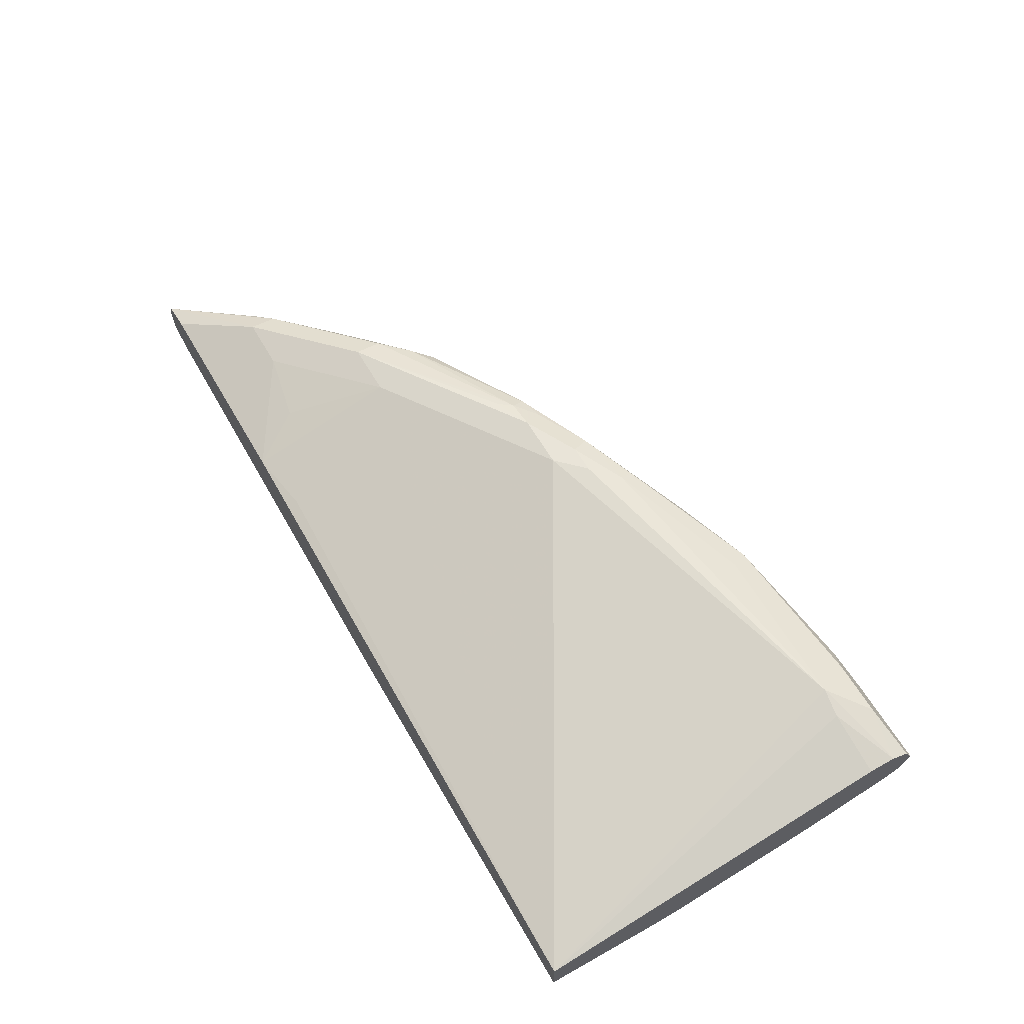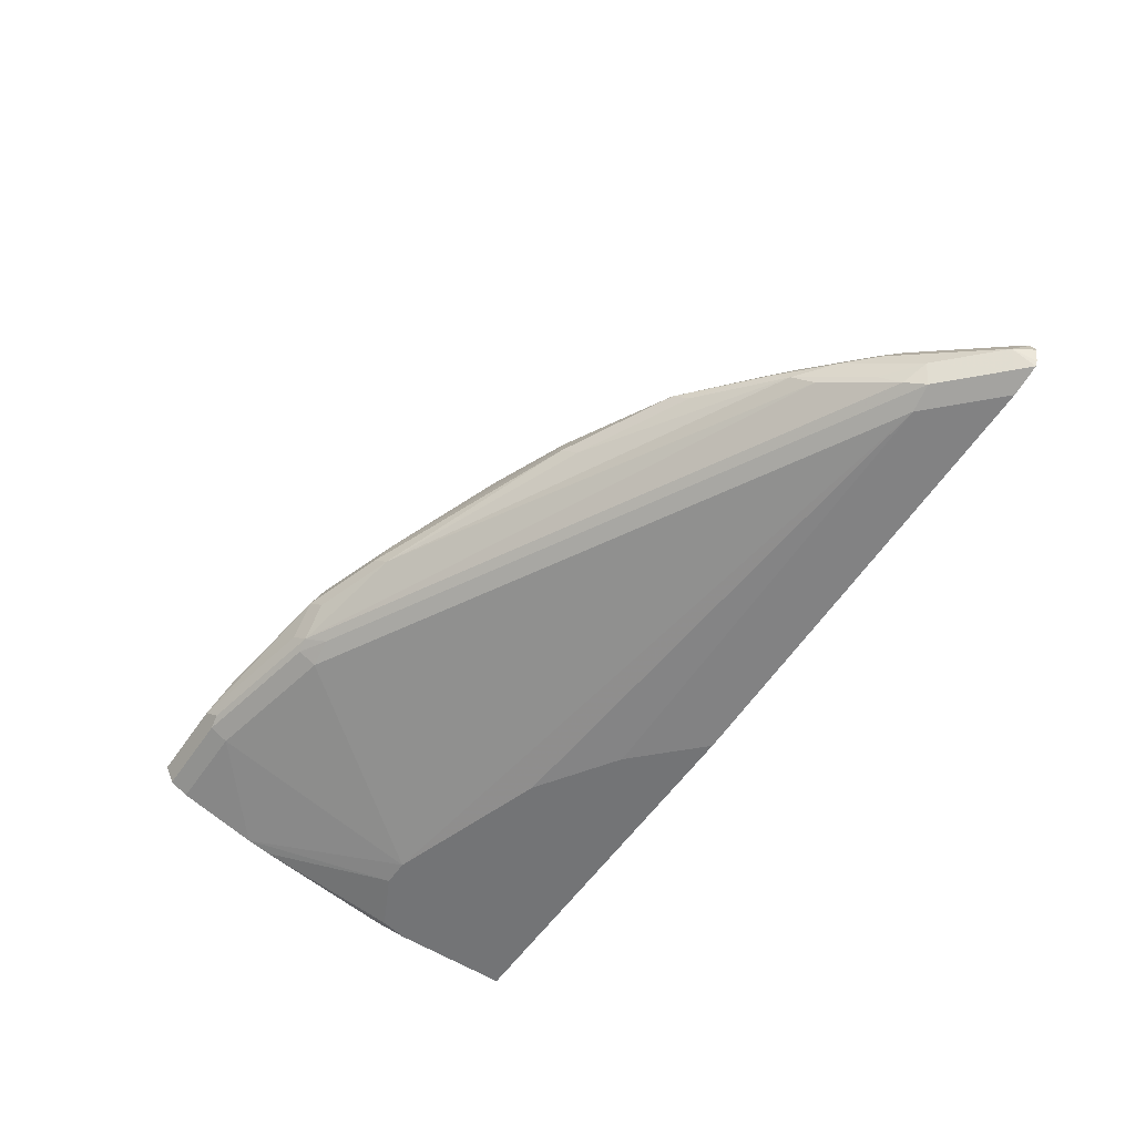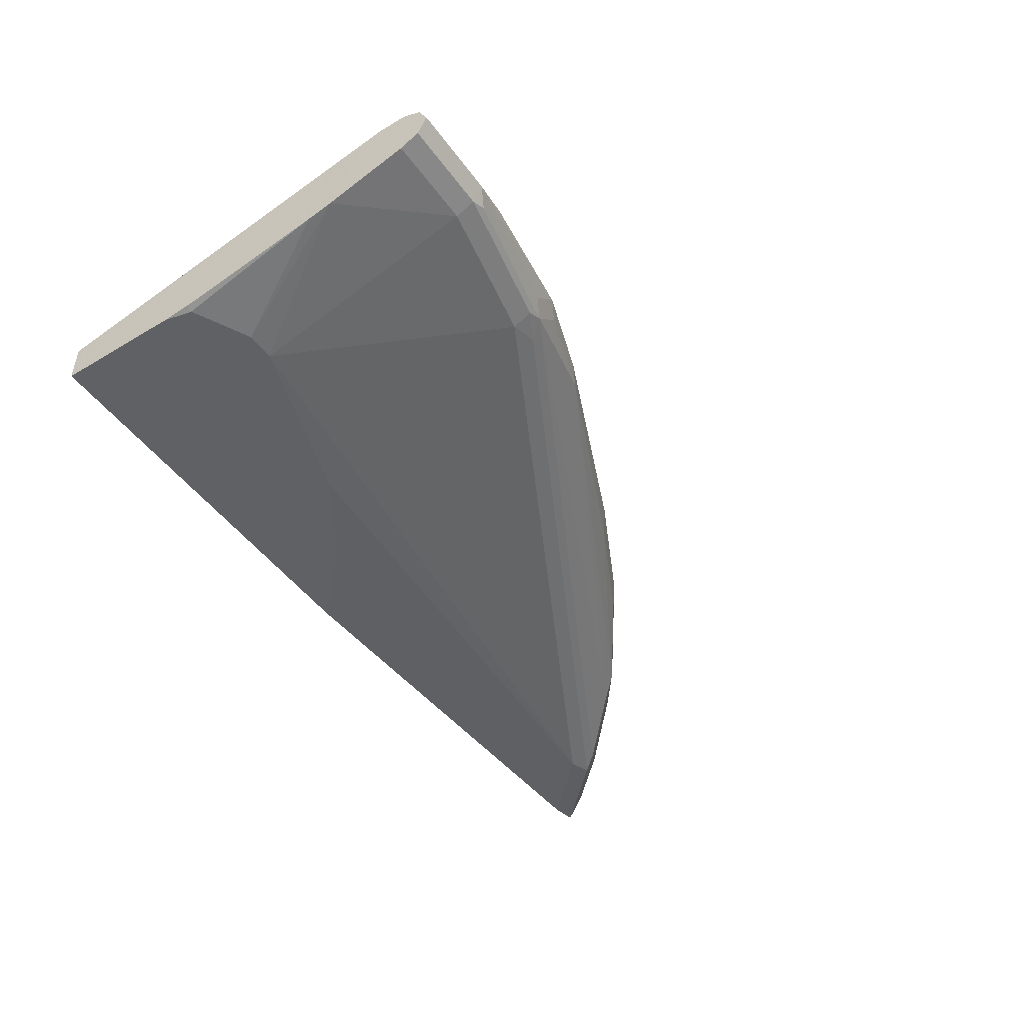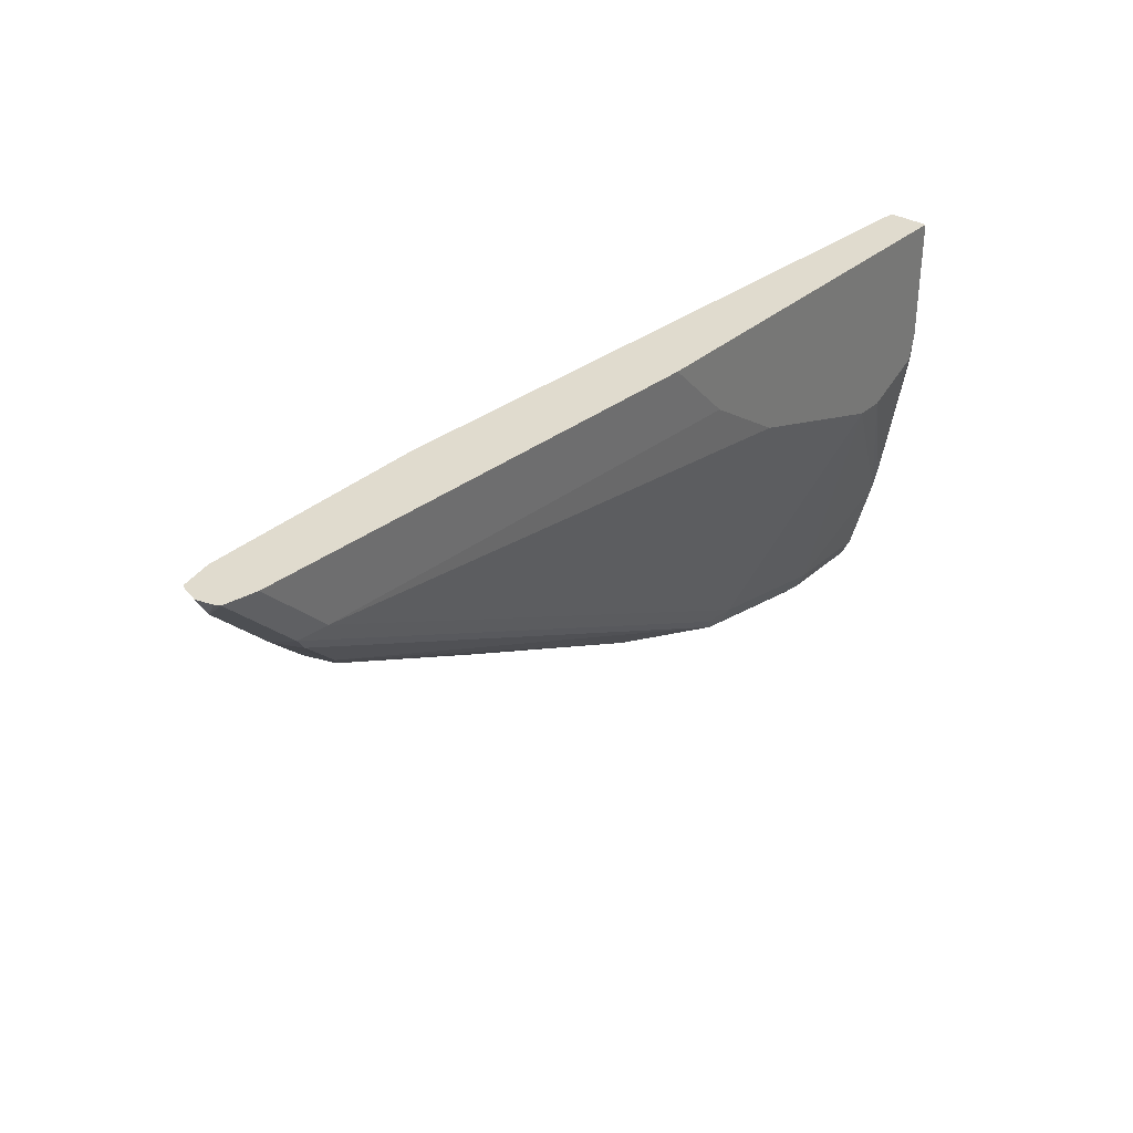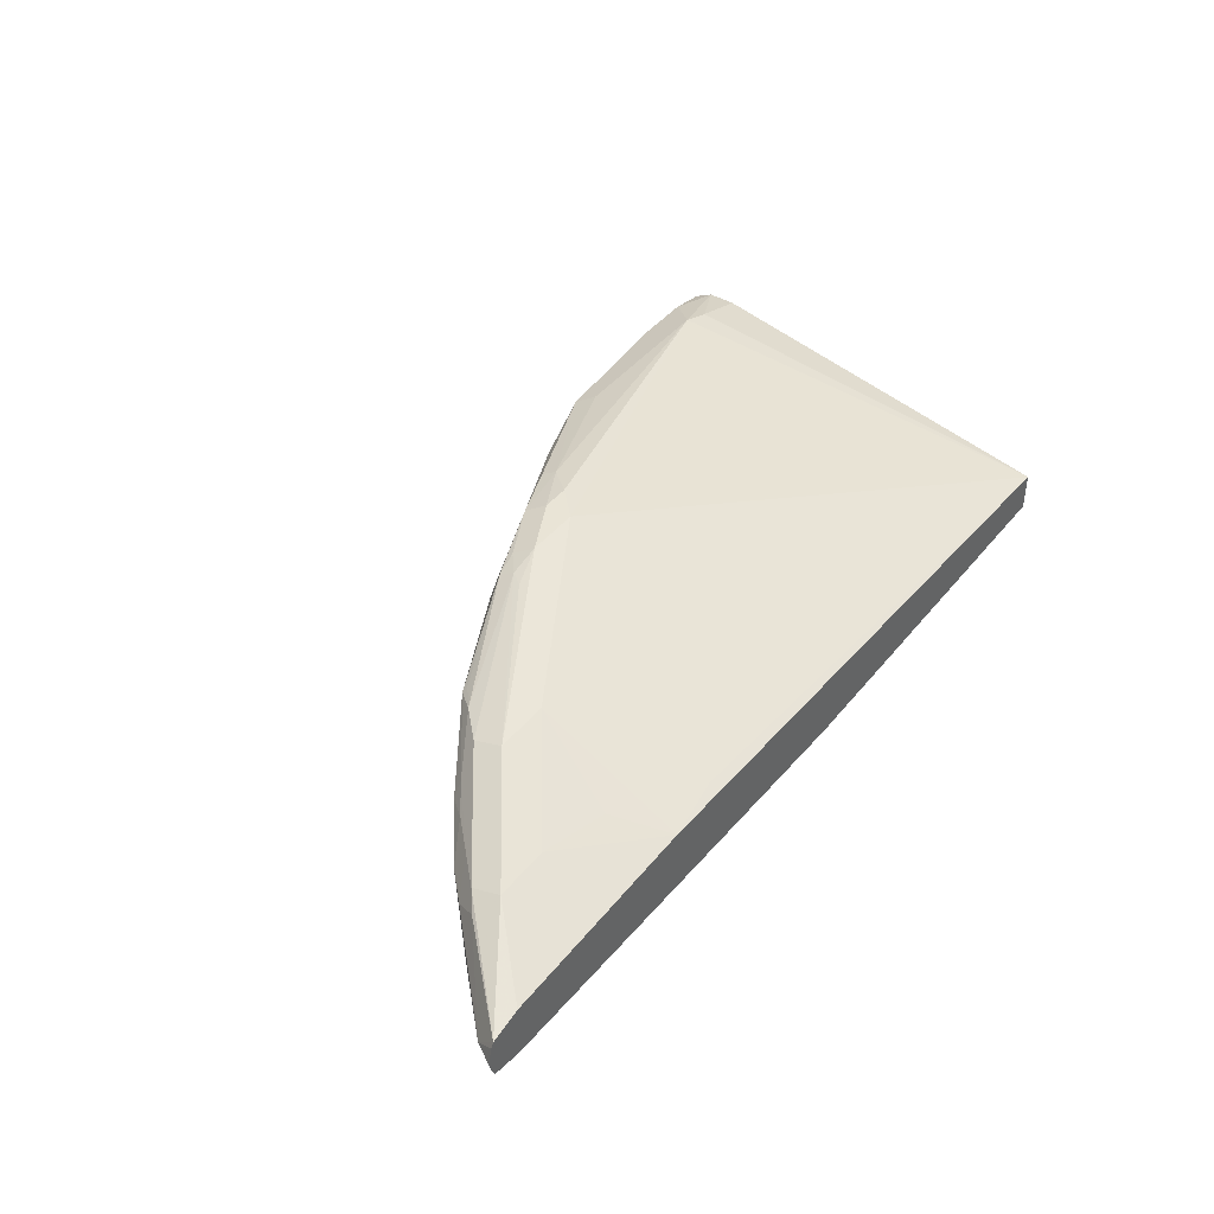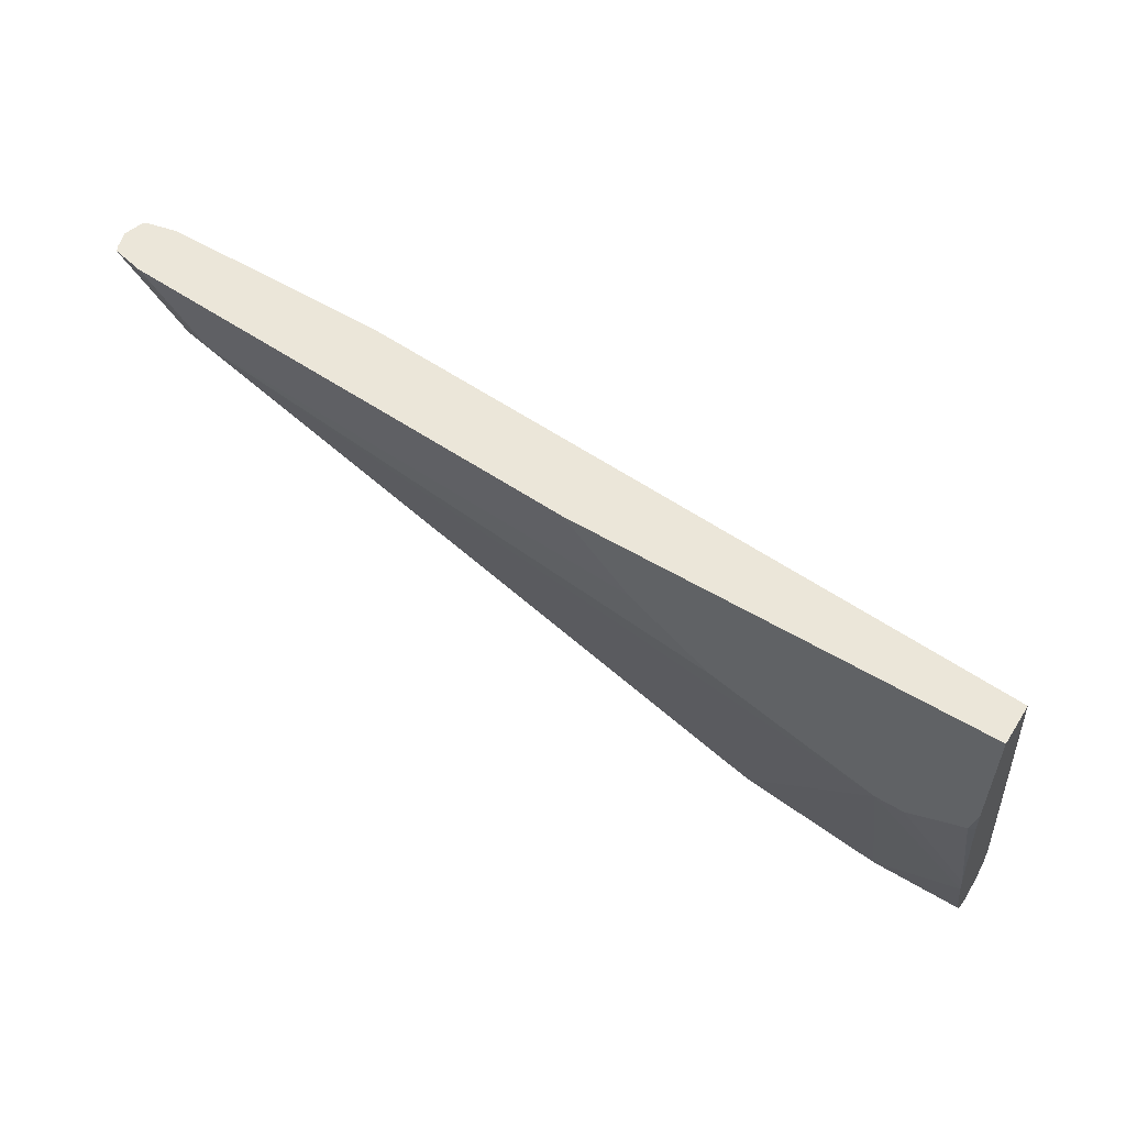
<metadata>
{"format":"obj","ext":"obj","renderer":"f3d","projection":"perspective","resolution":1024,"background":"white","views":[{"elev":60.3,"azim":60.2,"up":"+Y"},{"elev":-56.2,"azim":-124.0,"up":"+Y"},{"elev":-47.0,"azim":124.0,"up":"+Y"},{"elev":33.4,"azim":-49.9,"up":"+Z"},{"elev":42.4,"azim":-54.5,"up":"+Y"},{"elev":55.8,"azim":32.2,"up":"+Z"}]}
</metadata>
<code>
v -0.01553 -0.3009 -0.9226
v -0.01553 -0.2963 -0.9204
v -0.01553 -0.3142 -0.9159
v -0.08025 -0.3009 -0.9226
v -0.05349 -0.2741 -0.9093
v -0.01553 -0.2875 -0.9159
v -0.01553 -0.3209 -0.9025
v -0.08025 -0.3142 -0.9159
v -0.09029 -0.3109 -0.9176
v -0.1906 -0.3109 -0.8975
v -0.1805 -0.3009 -0.9025
v -0.2006 -0.2808 -0.9025
v -0.1104 -0.2908 -0.9176
v -0.107 -0.2875 -0.9159
v -0.09365 -0.2741 -0.9093
v -0.08025 -0.2607 -0.8825
v -0.01553 -0.2808 -0.9025
v -0.01553 -0.3371 -0.8443
v -0.08025 -0.3209 -0.9025
v -0.1805 -0.3142 -0.8959
v -0.2106 -0.2908 -0.8975
v -0.2006 -0.3159 -0.885
v -0.6117 -0.3309 -0.677
v -0.5716 -0.3109 -0.7171
v -0.2708 -0.2908 -0.8775
v -0.2608 -0.2808 -0.8825
v -0.2073 -0.2674 -0.8959
v -0.2006 -0.2607 -0.8825
v -0.01566 -0.3321 -0.6141
v -0.06023 -0.2658 -0.88
v -0.3034 -0.2457 -0.8424
v -0.321 -0.2407 -0.8223
v -0.341 -0.2407 -0.8023
v -0.01553 -0.2808 -0.8825
v -0.01553 -0.341 -0.8269
v -0.06023 -0.361 -0.7421
v -0.08025 -0.361 -0.7421
v -0.1805 -0.3209 -0.8825
v -0.6017 -0.341 -0.6619
v -0.6217 -0.336 -0.6644
v -0.6285 -0.3209 -0.6686
v -0.6017 -0.3209 -0.6895
v -0.5615 -0.3009 -0.7296
v -0.4212 -0.2808 -0.8098
v -0.4111 -0.2708 -0.8173
v -0.2675 -0.2674 -0.8758
v -0.3059 -0.2507 -0.8524
v -0.01553 -0.3477 -0.6141
v -0.01553 -0.3346 -0.6218
v -0.4813 -0.2607 -0.7221
v -0.4412 -0.3009 -0.6218
v -0.4891 -0.3009 -0.6141
v -0.3476 -0.2474 -0.8357
v -0.341 -0.2407 -0.8223
v -0.3811 -0.2407 -0.8023
v -0.01553 -0.3588 -0.7266
v -0.02007 -0.361 -0.7221
v -0.2006 -0.361 -0.702
v -0.2608 -0.361 -0.6619
v -0.2809 -0.361 -0.6419
v -0.6418 -0.341 -0.6218
v -0.6619 -0.336 -0.6243
v -0.6686 -0.3209 -0.6285
v -0.6084 -0.3009 -0.6886
v -0.5883 -0.3009 -0.7087
v -0.5516 -0.2908 -0.7371
v -0.5014 -0.2808 -0.7697
v -0.4914 -0.2708 -0.7772
v -0.4036 -0.2607 -0.8173
v -0.01553 -0.361 -0.6141
v -0.5214 -0.2607 -0.7221
v -0.5615 -0.2808 -0.6619
v -0.5114 -0.2858 -0.6519
v -0.6495 -0.3009 -0.6141
v -0.4061 -0.2507 -0.8123
v -0.3877 -0.2474 -0.8156
v -0.4036 -0.2457 -0.8023
v -0.4111 -0.2457 -0.7922
v -0.01553 -0.3593 -0.7221
v -0.01553 -0.361 -0.702
v -0.3009 -0.361 -0.6218
v -0.6495 -0.341 -0.6141
v -0.6619 -0.3382 -0.6141
v -0.6721 -0.336 -0.6141
v -0.6741 -0.332 -0.6141
v -0.6773 -0.3209 -0.6141
v -0.674 -0.3097 -0.6141
v -0.6721 -0.3059 -0.6141
v -0.6167 -0.2908 -0.6719
v -0.6042 -0.2858 -0.682
v -0.5841 -0.2858 -0.702
v -0.5641 -0.2858 -0.7221
v -0.5441 -0.2808 -0.7371
v -0.5039 -0.2658 -0.7622
v -0.488 -0.2674 -0.7755
v -0.3086 -0.361 -0.6141
v -0.524 -0.2658 -0.7421
v -0.6017 -0.2808 -0.6619
f 44 67 68
f 43 67 44
f 43 66 67
f 41 63 64
f 41 43 42
f 41 65 43
f 41 64 65
f 43 65 66
f 44 68 45
f 50 71 98
f 45 69 46
f 46 69 53
f 46 53 47
f 50 98 72
f 50 72 73
f 50 73 52
f 50 52 51
f 52 73 72
f 52 72 98
f 41 62 63
f 45 68 69
f 52 98 74
f 36 60 59
f 39 58 59
f 53 69 75
f 31 54 32
f 32 54 55
f 32 55 33
f 33 55 71
f 33 71 50
f 35 56 57
f 35 57 36
f 36 57 80
f 36 80 70
f 36 70 96
f 36 96 81
f 36 81 60
f 36 59 58
f 36 58 37
f 37 58 39
f 37 39 38
f 39 59 60
f 39 60 61
f 39 61 62
f 39 62 40
f 40 62 41
f 53 75 76
f 65 92 66
f 53 55 54
f 68 94 95
f 68 95 75
f 68 75 69
f 68 93 94
f 71 97 98
f 71 78 77
f 71 77 97
f 74 98 88
f 75 95 94
f 66 68 67
f 75 94 77
f 77 94 97
f 88 98 90
f 88 90 89
f 90 98 97
f 90 97 91
f 91 97 93
f 91 93 92
f 93 97 94
f 31 53 54
f 75 77 76
f 66 93 68
f 66 92 93
f 64 92 65
f 55 76 77
f 55 77 78
f 55 78 71
f 56 79 57
f 57 79 80
f 60 81 61
f 61 82 83
f 61 83 62
f 61 81 96
f 61 96 82
f 62 83 84
f 62 84 63
f 63 84 85
f 63 85 86
f 63 86 87
f 63 87 88
f 63 88 89
f 63 89 64
f 64 89 90
f 64 90 91
f 64 91 92
f 53 76 55
f 31 47 53
f 29 51 52
f 29 96 70
f 4 12 13
f 4 13 14
f 4 14 15
f 5 15 28
f 5 28 16
f 5 16 17
f 5 17 6
f 7 18 19
f 8 19 38
f 4 11 12
f 8 38 20
f 8 10 9
f 10 21 12
f 10 12 11
f 10 20 22
f 10 22 23
f 10 23 24
f 10 24 25
f 10 25 21
f 12 21 25
f 8 20 10
f 12 25 26
f 4 10 11
f 4 8 9
f 1 2 6
f 1 6 17
f 1 17 34
f 1 34 49
f 1 49 48
f 1 48 70
f 1 70 80
f 1 80 79
f 1 79 56
f 4 9 10
f 1 56 35
f 1 18 7
f 1 7 3
f 1 3 8
f 1 8 4
f 1 4 15
f 1 15 5
f 2 5 6
f 3 7 19
f 3 19 8
f 1 35 18
f 12 26 46
f 1 5 2
f 12 27 13
f 25 45 26
f 26 45 46
f 27 46 47
f 27 47 31
f 27 31 28
f 29 48 49
f 29 49 34
f 29 34 30
f 29 33 50
f 25 44 45
f 29 50 51
f 29 74 88
f 29 88 87
f 29 87 86
f 29 86 85
f 29 85 84
f 29 84 83
f 29 83 82
f 29 82 96
f 12 46 27
f 29 52 74
f 25 43 44
f 29 70 48
f 23 43 24
f 13 27 14
f 24 43 25
f 14 27 15
f 15 27 28
f 16 29 30
f 16 30 17
f 16 28 31
f 16 32 33
f 16 33 29
f 17 30 34
f 18 35 36
f 16 31 32
f 18 37 19
f 19 37 38
f 20 38 22
f 22 38 39
f 22 39 40
f 22 40 23
f 23 40 41
f 18 36 37
f 23 41 42
f 23 42 43

</code>
